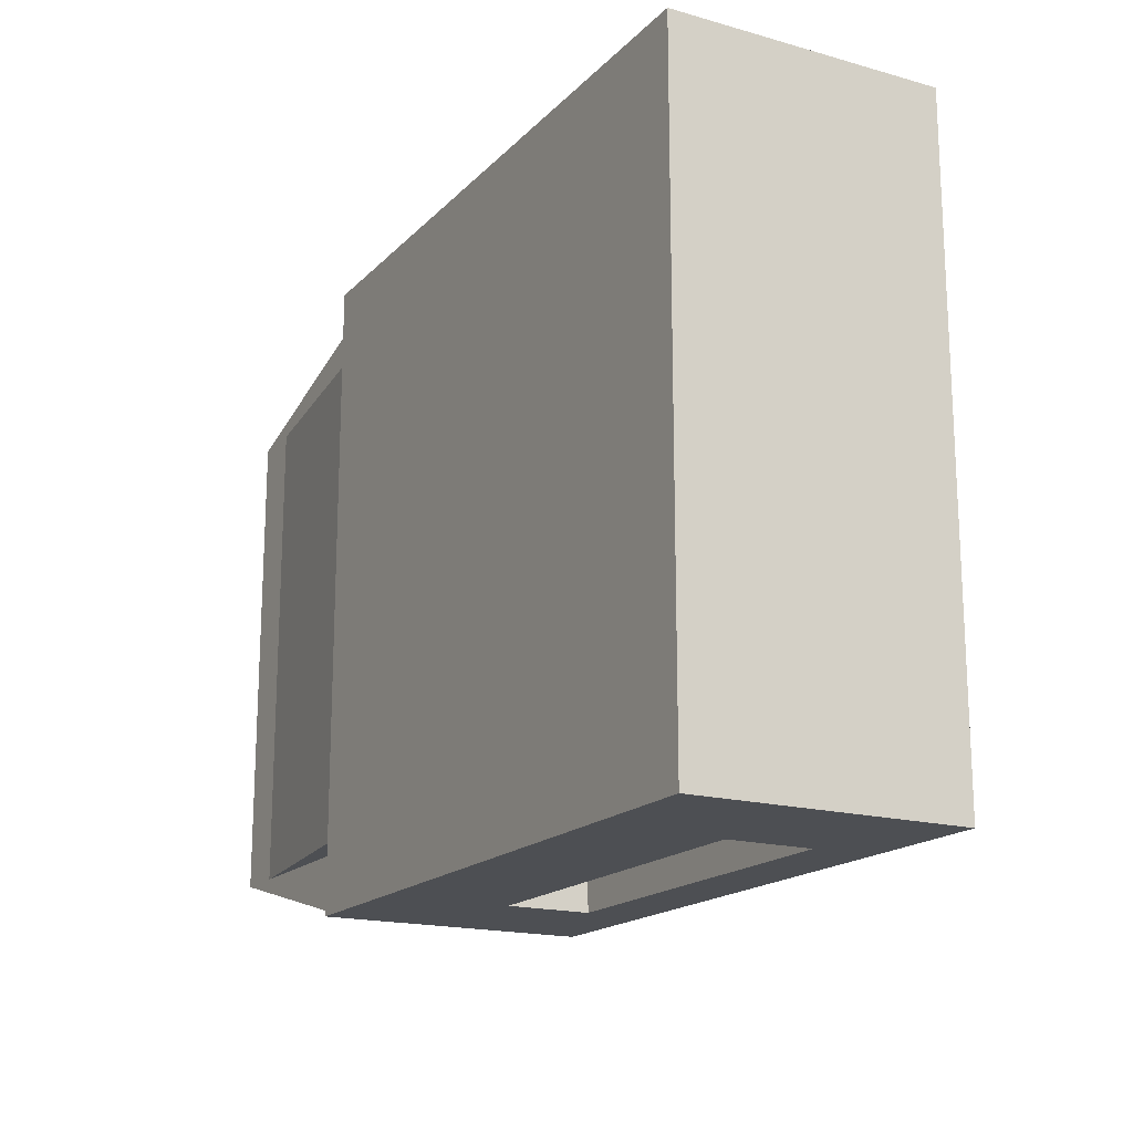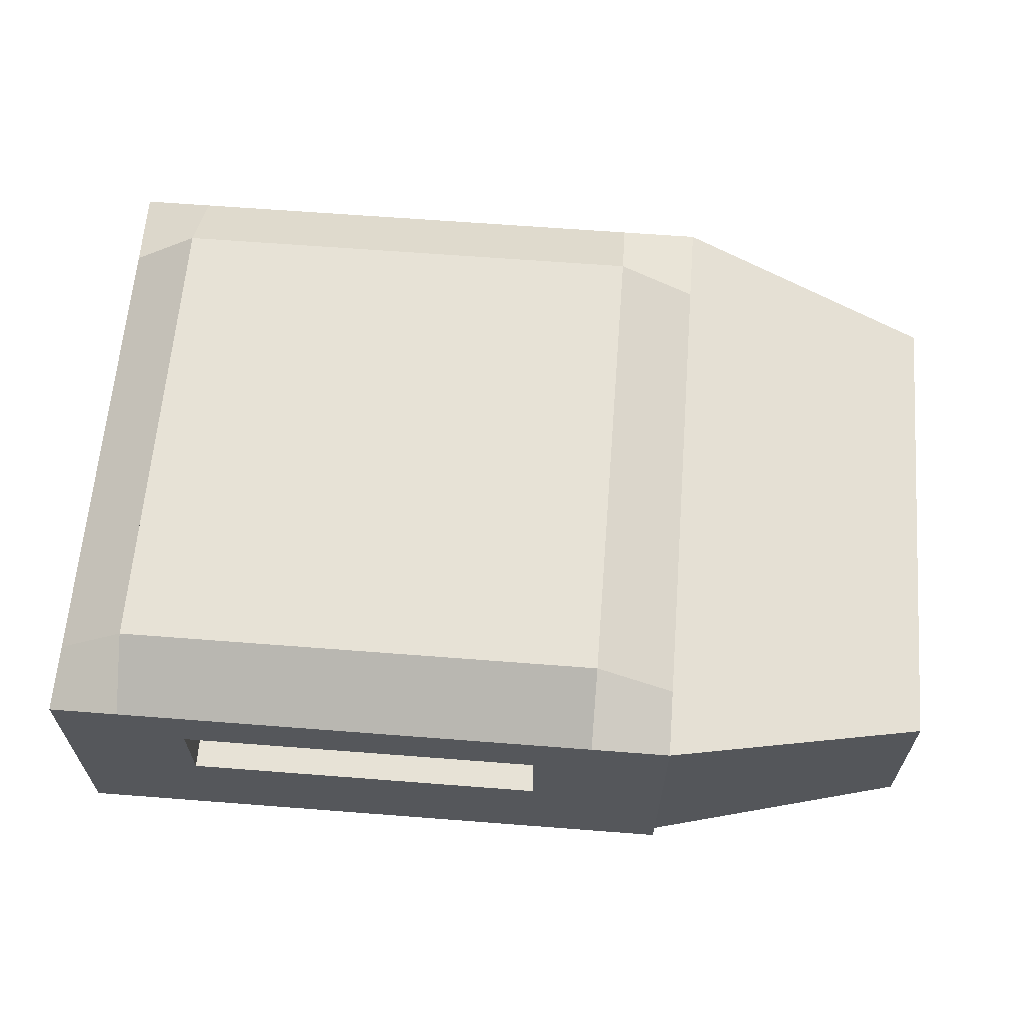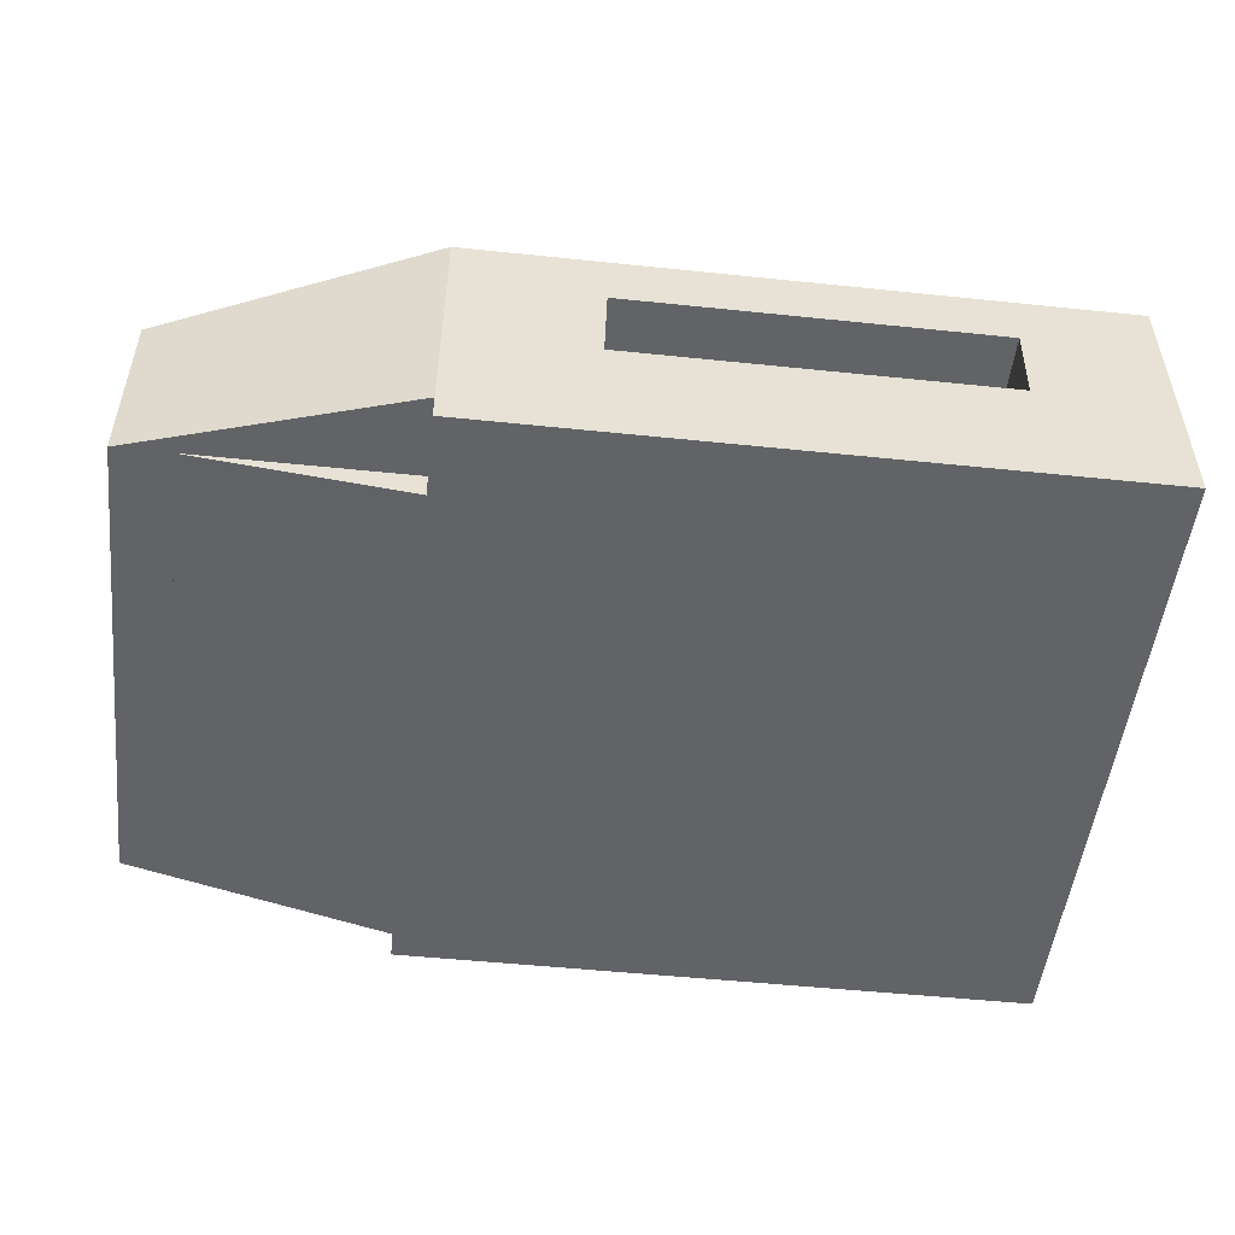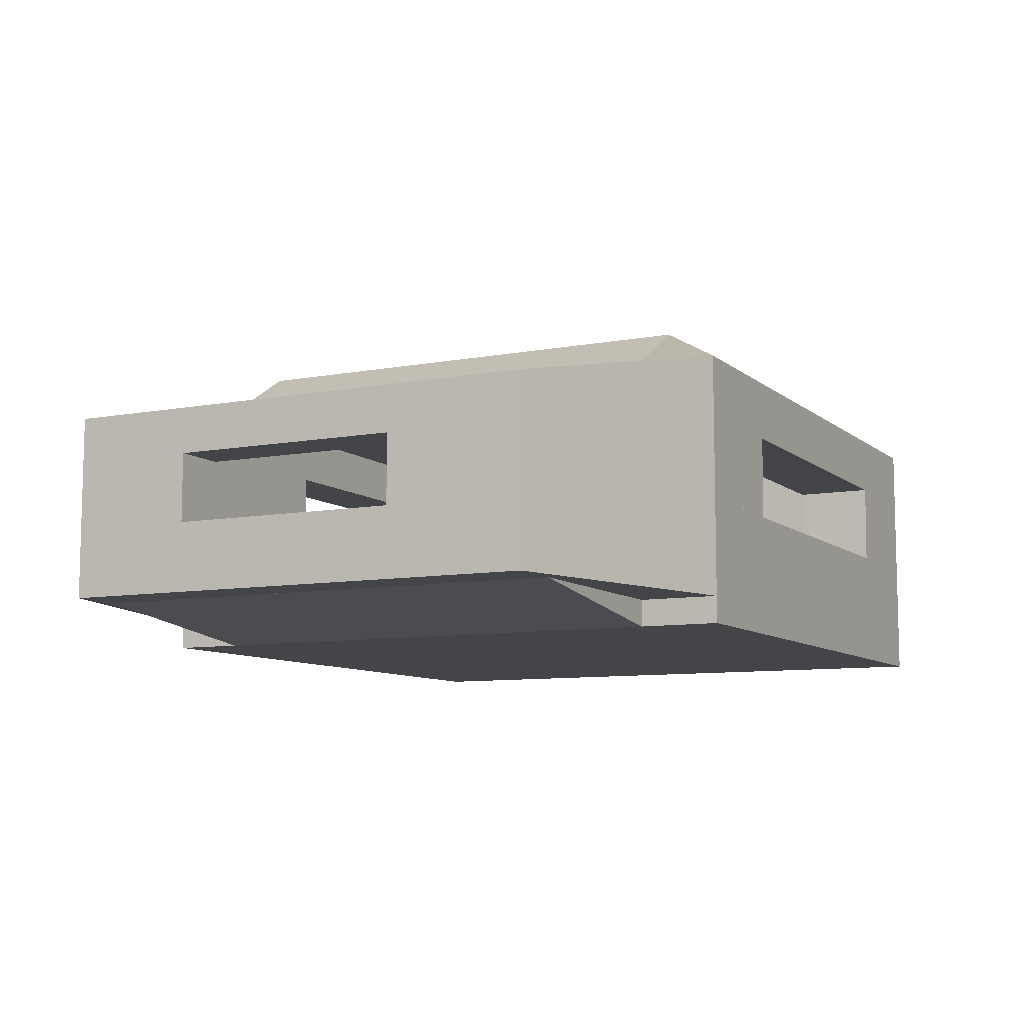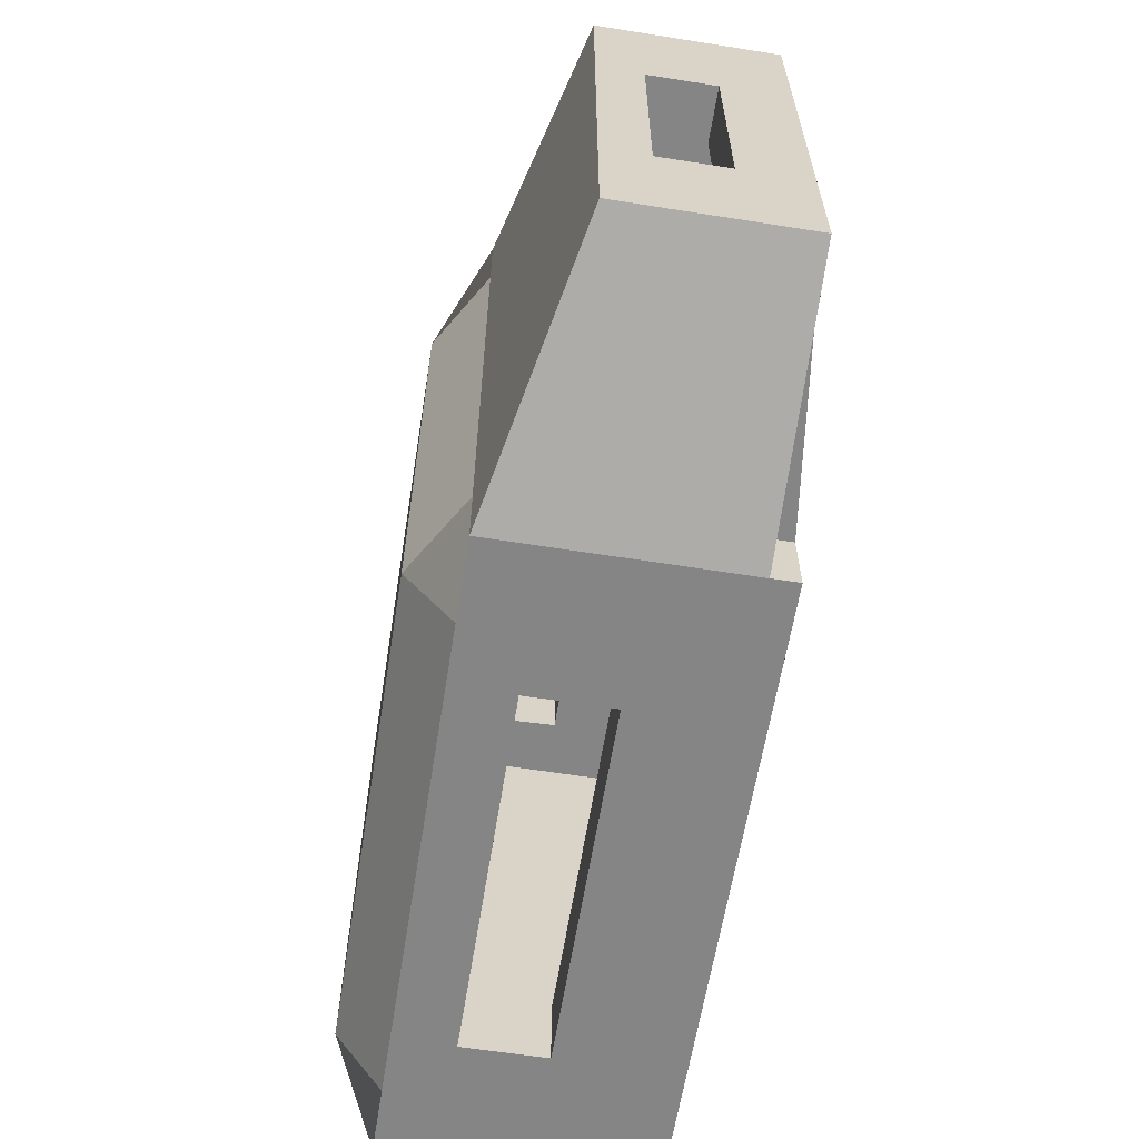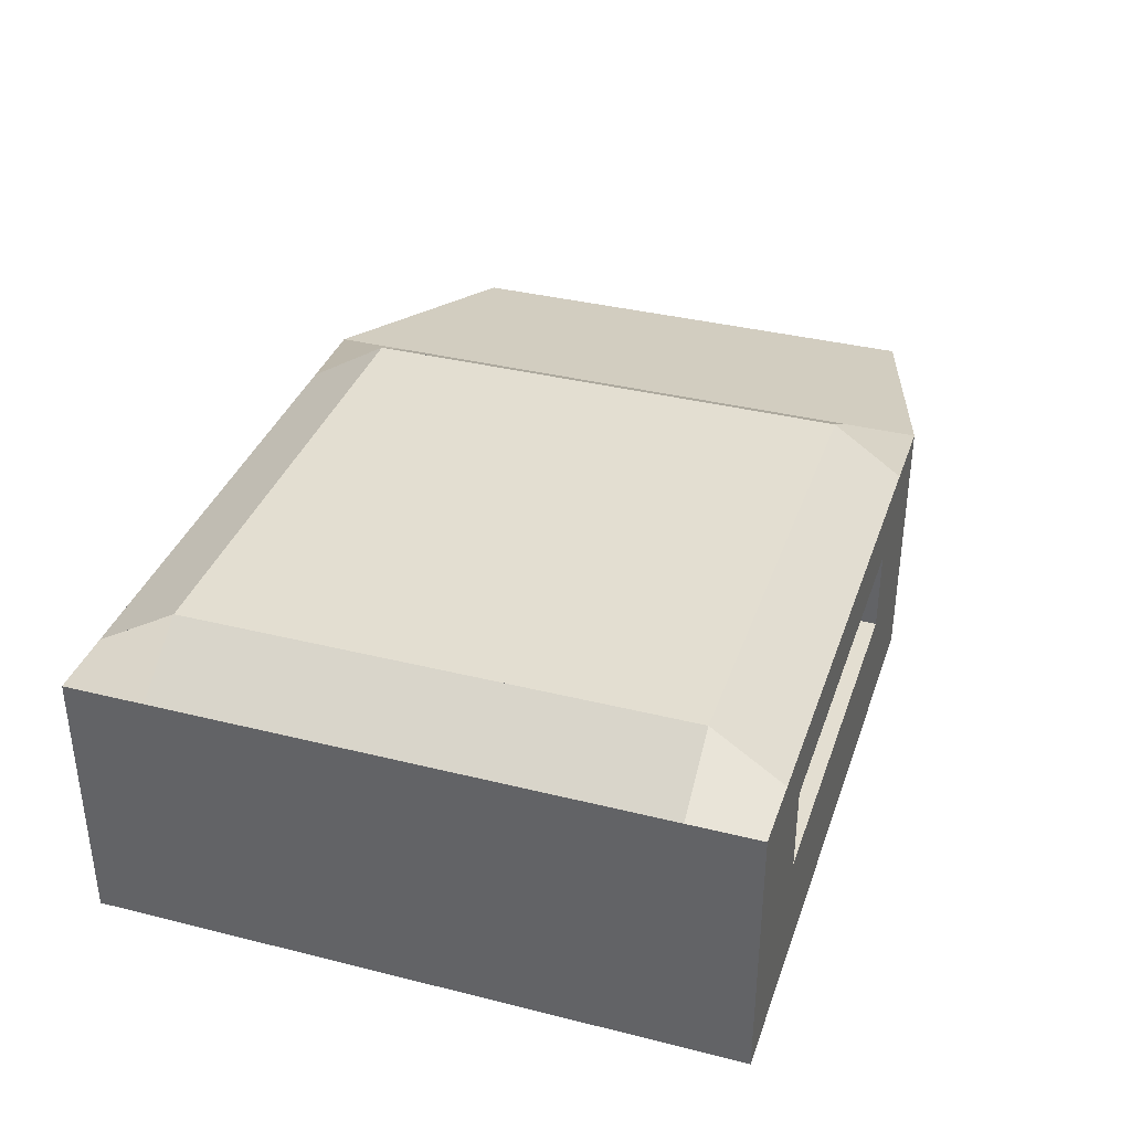
<metadata>
{"format":"obj","ext":"obj","renderer":"f3d","projection":"perspective","resolution":1024,"background":"white","views":[{"elev":-17.5,"azim":61.1,"up":"+Z"},{"elev":63.2,"azim":-175.5,"up":"+Y"},{"elev":-50.8,"azim":-6.5,"up":"+Y"},{"elev":-8.8,"azim":-63.0,"up":"+Y"},{"elev":-61.8,"azim":-99.1,"up":"+Z"},{"elev":36.1,"azim":108.1,"up":"+Y"}]}
</metadata>
<code>
o Cube
v 6 -1.75 -6
v 6 -2.25 -6
v 6 -1.75 6
v 6 -2.25 6
v -6 -1.75 -6
v -6 -2.25 -6
v -6 -1.75 6
v -6 -2.25 6
v -4.5 -2.25 -6
v -4.5 -1.75 6
v -4.5 -2.25 6
v -4.5 -1.75 -6
v 4.688 -2.25 6
v 4.688 -1.75 -6
v 4.688 -2.25 -6
v 4.688 -1.75 6
v -4.5 2.769 6
v -6 2.769 6
v -6 2.769 -6
v -4.5 2.769 -6
v 6 2.769 -6
v 6 2.769 6
v 4.688 2.769 -6
v 4.688 2.769 6
v -6 -2.25 4.5
v 6 -1.75 4.5
v -6 -1.75 4.5
v 6 -2.25 4.5
v -4.5 -2.25 4.5
v -4.5 -1.75 4.5
v 4.688 -1.75 4.5
v 4.688 -2.25 4.5
v -6 2.769 4.5
v -4.5 3.672 4.5
v 6 2.769 4.5
v 4.688 3.672 4.5
v -6 -1.75 -4.688
v 6 -2.25 -4.688
v -6 2.769 -4.688
v -6 -2.25 -4.688
v 6 -1.75 -4.688
v -4.5 -2.25 -4.688
v -4.5 -1.75 -4.688
v 4.688 -1.75 -4.688
v 4.688 -2.25 -4.688
v -4.5 3.672 -4.688
v 6 2.769 -4.688
v 4.688 3.672 -4.688
v 4.688 0.0575 6
v -4.5 0.0575 6
v -4.5 0.0575 4.5
v 4.688 0.0575 4.5
v -4.5 0.0575 -6
v 4.688 0.0575 -6
v -4.5 0.0575 -4.688
v 4.688 0.0575 -4.688
v -4.5 1.639 -6
v -4.5 1.639 6
v -6 1.639 6
v -6 1.639 -6
v -6 1.639 4.5
v -4.5 1.639 4.5
v -6 1.639 -4.688
v -4.5 1.639 -4.688
v 6 1.639 6
v 4.688 1.639 6
v 4.688 1.639 -6
v 6 1.639 -6
v 6 1.639 4.5
v 4.688 1.639 4.5
v 4.688 1.639 -4.688
v 6 1.639 -4.688
v -4.5 2.543 -4.688
v -4.5 2.543 4.5
v 4.688 2.543 4.5
v 4.688 2.543 -4.688
v -11 -1.75 -4.688
v -11 -1.75 4.5
v -11 1.639 4.5
v -11 1.639 -4.688
v -11 1.639 -2.391
v -11 -1.75 -2.391
v -11 0.7918 -2.391
v -11 -0.4791 -2.391
v -11 1.639 1.916
v -11 -1.75 1.916
v -11 0.7918 1.916
v -11 -0.4791 1.916
v -10 1.639 -2.391
v -10 1.639 -4.688
v -10 -1.75 -2.391
v -10 -1.75 -4.688
v -10 -1.75 4.5
v -10 1.639 4.5
v -10 0.7918 -2.391
v -10 -0.4791 -2.391
v -10 1.639 1.916
v -10 -1.75 1.916
v -10 0.7918 1.916
v -10 -0.4791 1.916
v -6 2.204 4.5
v -6 2.204 -4.688
v 3.539 -2.25 -6
v 3.539 -1.75 6
v 3.539 -2.25 6
v 3.539 -1.75 -6
v 3.539 -2.25 4.5
v 3.539 -1.75 4.5
v 3.539 -1.75 -4.688
v 3.539 -2.25 -4.688
v 3.539 0.0575 6
v 3.539 0.0575 4.5
v 3.539 0.0575 -6
v 3.539 0.0575 -4.688
v -3.395 -2.25 -6
v -3.395 -1.75 6
v -3.395 -2.25 4.5
v -3.395 -2.25 -4.688
v -3.395 0.0575 6
v -3.395 -2.25 6
v -3.395 -1.75 -6
v -3.395 -1.75 4.5
v -3.395 -1.75 -4.688
v -3.395 0.0575 4.5
v -3.395 0.0575 -6
v -3.395 0.0575 -4.688
v 3.539 1.639 -6
v 3.539 1.639 -4.688
v 3.539 2.769 -6
v -3.395 1.639 -6
v -3.395 1.639 -4.688
v -3.395 2.769 -6
v -3.352 2.769 6
v -3.352 1.639 4.5
v -3.352 1.639 6
v 3.582 2.769 6
v 3.582 1.639 4.5
v 3.582 1.639 6
f 64 57 20 46
f 11 10 7 8
f 40 37 5 6
f 32 28 4 13
f 28 26 3 4
f 15 14 1 2
f 6 5 12 9
f 25 29 11 8
f 120 116 10 11
f 122 30 51 124
f 66 65 22 24
f 4 3 16 13
f 103 106 14 15
f 107 32 13 105
f 34 33 18 17
f 59 58 17 18
f 57 60 19 20
f 61 59 18 33 101
f 35 36 24 22
f 68 67 23 21
f 70 66 24 36
f 72 68 21 47
f 65 69 35 22
f 71 70 36 48
f 47 48 36 35
f 33 79 18
f 110 45 32 107
f 123 43 30 122
f 40 42 29 25
f 38 41 26 28
f 45 38 28 32
f 8 7 27 25
f 58 62 34 17
f 15 2 38 45
f 2 1 41 38
f 6 9 42 40
f 44 14 54 56
f 103 15 45 110
f 20 19 39 46
f 60 63 102 39 19
f 21 23 48 47
f 67 71 48 23
f 69 72 47 35
f 25 27 37 40
f 93 78 79 94
f 124 51 62 134
f 30 10 50 51
f 104 16 49 111
f 16 31 52 49
f 121 12 53 125
f 12 43 55 53
f 109 44 56 114
f 63 37 43 64
f 5 37 63 60
f 10 30 62 58
f 101 61 94
f 27 7 59 61
f 12 5 60 57
f 7 10 58 59
f 54 56 71 67
f 26 41 72 69
f 44 31 70 71
f 3 26 69 65
f 41 1 68 72
f 31 16 66 70
f 1 14 67 68
f 16 3 65 66
f 119 135 58 50
f 136 138 66 24
f 74 34 36 75
f 125 53 57 130
f 46 73 76 48
f 23 129 132 20 46 48
f 130 57 20 132
f 70 137 134 62 74 75
f 48 46 34 36
f 98 97 94 93
f 61 27 93 94
f 71 70 75 76
f 64 131 128 71 76 73
f 36 34 17 133 136 24
f 43 37 27 30
f 61 62 30 27
f 80 79 33 39
f 39 102 63 64 46
f 61 101 33 34 62
f 82 91 98 86
f 81 80 90 89
f 85 81 89 97
f 87 99 100 88
f 37 63 90 92
f 90 80 77 92
f 92 90 89 91
f 91 96 100 98
f 95 89 97 99
f 79 85 97 94
f 83 95 99 87
f 86 98 93 78
f 88 100 96 84
f 77 92 91 82
f 84 96 95 83
f 80 77 82 81
f 81 83 87 85
f 82 86 88 84
f 85 86 78 79
f 46 39 33 34
f 63 60 80
f 77 5 37
f 5 77 80 60
f 79 61 59
f 27 7 78
f 59 79 78 7
f 39 73 74 33
f 73 46 34 74
f 75 74 73 76
f 94 90 102 101
f 101 102 39 33
f 18 79 59
f 63 102 90
f 39 19 80
f 80 19 60
f 123 109 114 126
f 14 106 113 54
f 116 104 111 119
f 119 124 134 135
f 115 103 110 118
f 44 109 108 31
f 118 110 107 117
f 117 107 105 120
f 115 121 106 103
f 31 108 112 52
f 13 16 104 105
f 9 12 121 115
f 29 117 120 11
f 42 118 117 29
f 9 115 118 42
f 10 116 119 50
f 43 123 126 55
f 106 121 125 113
f 113 125 126 114
f 112 124 119 111
f 109 123 122 108
f 108 122 124 112
f 105 104 116 120
f 53 57 64 55
f 67 127 129 23
f 131 130 127 128
f 54 113 127 67
f 127 130 132 129
f 126 131 64 55
f 56 71 128 114
f 114 128 127 113
f 126 125 130 131
f 17 58 135 133
f 138 111 49 66
f 133 135 138 136
f 135 134 137 138
f 52 112 137 70
f 111 138 137 112
f 93 27 37 92
f 37 40 92
f 27 93 25
f 92 40 25 93

</code>
